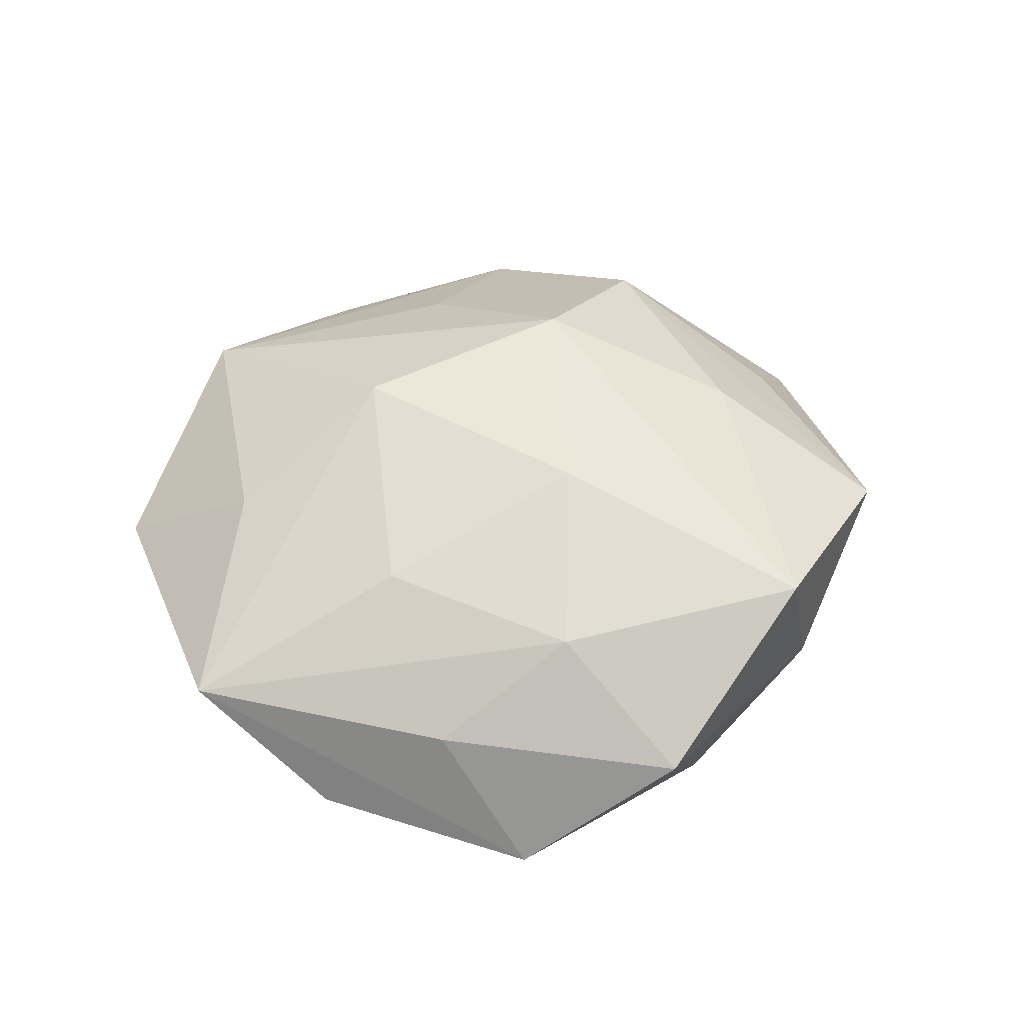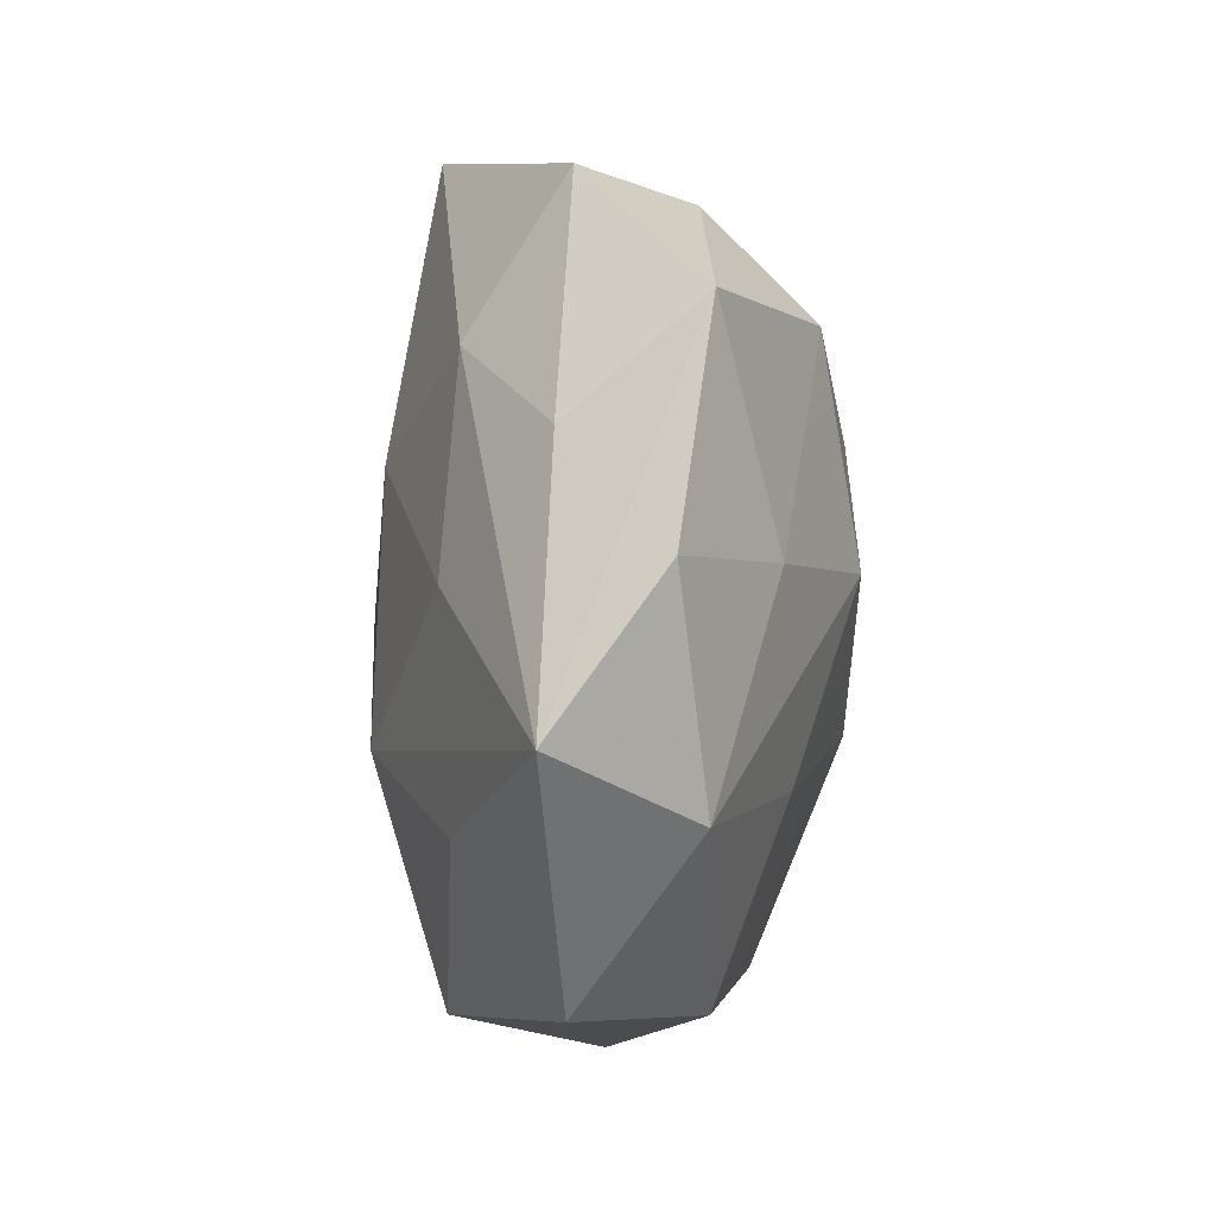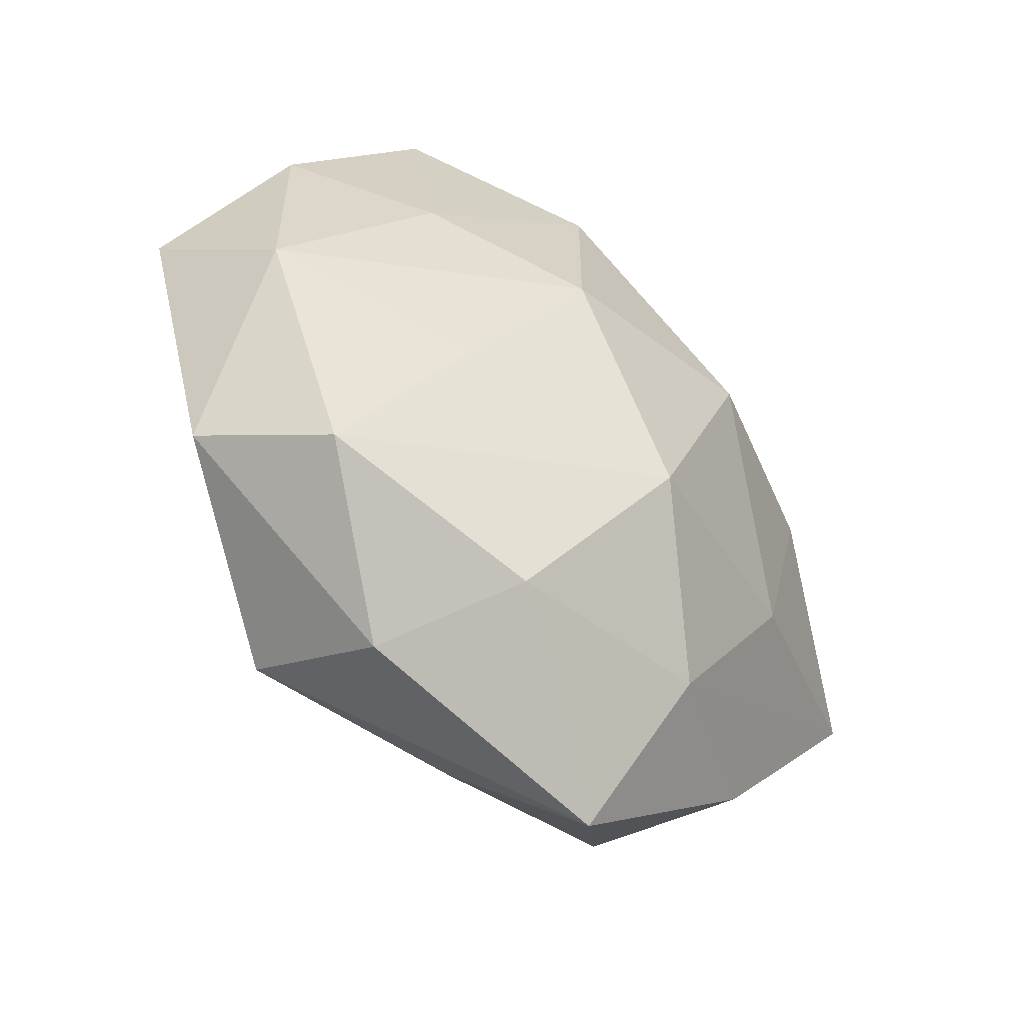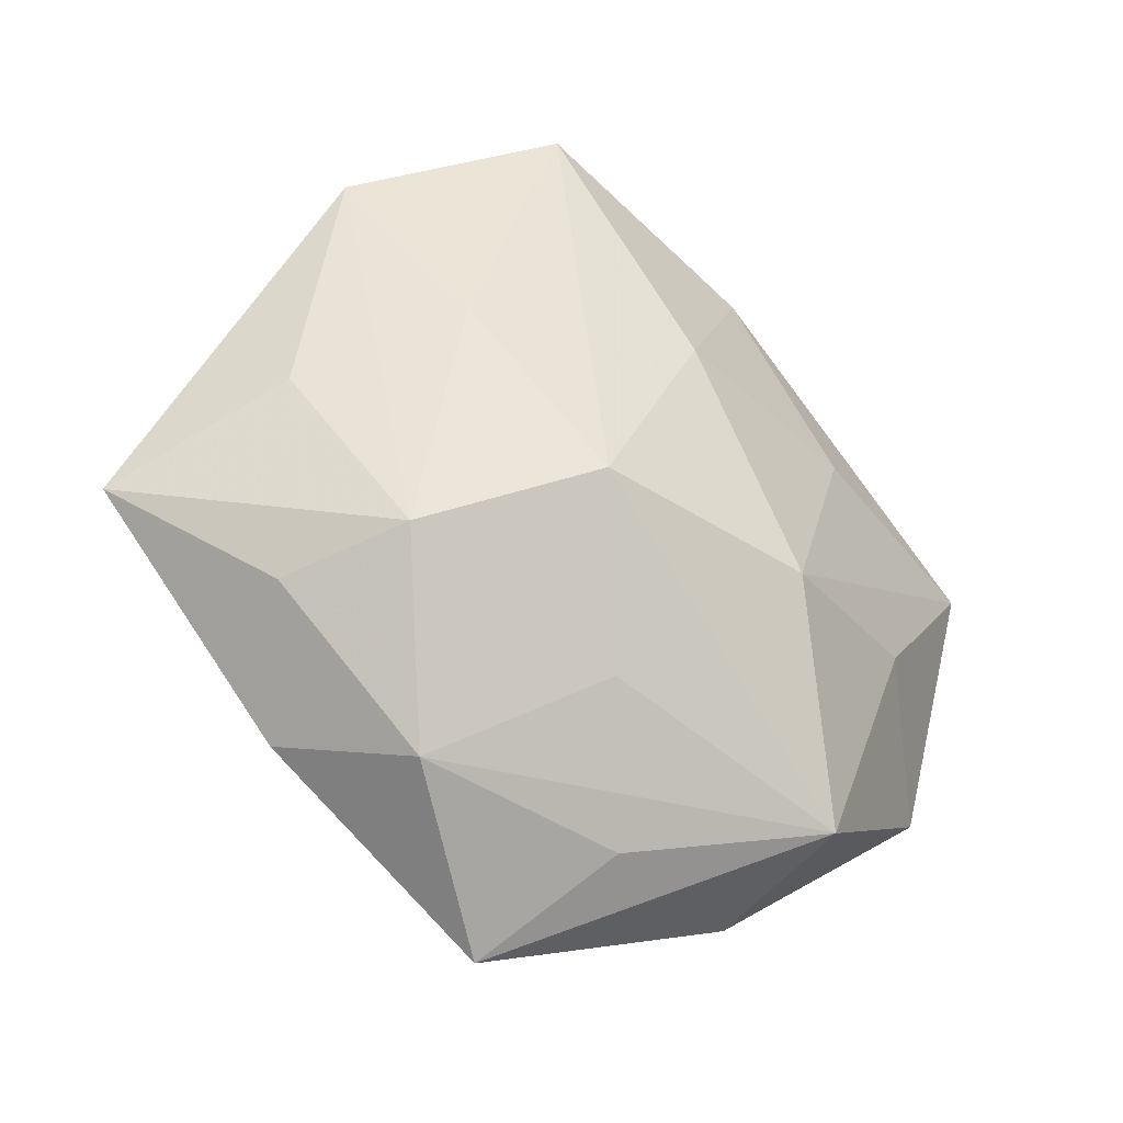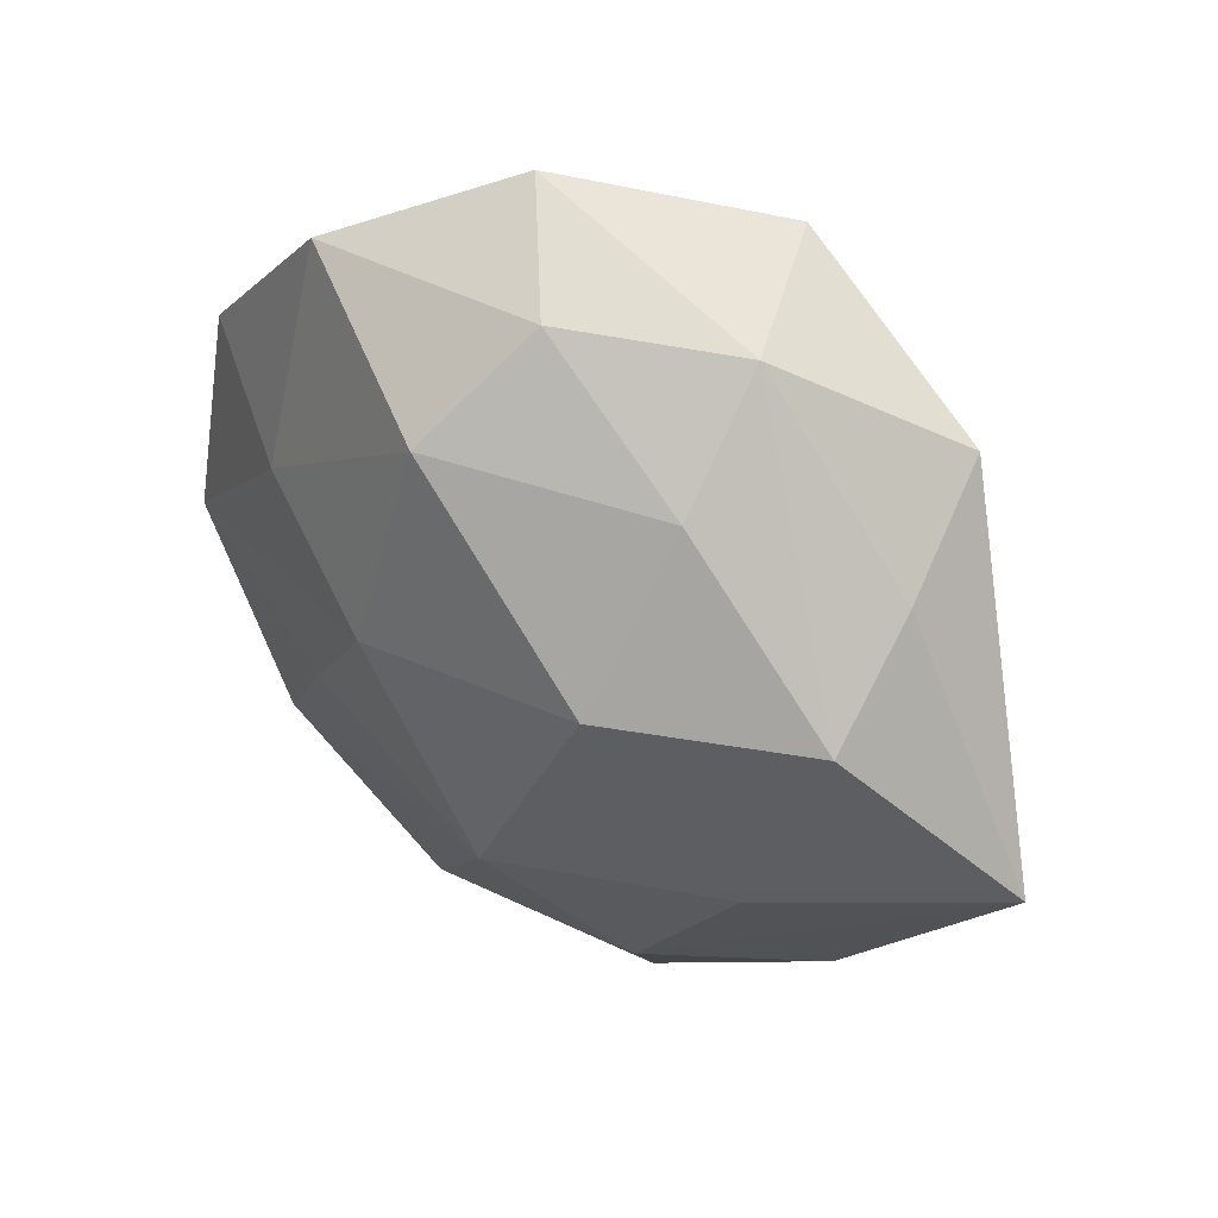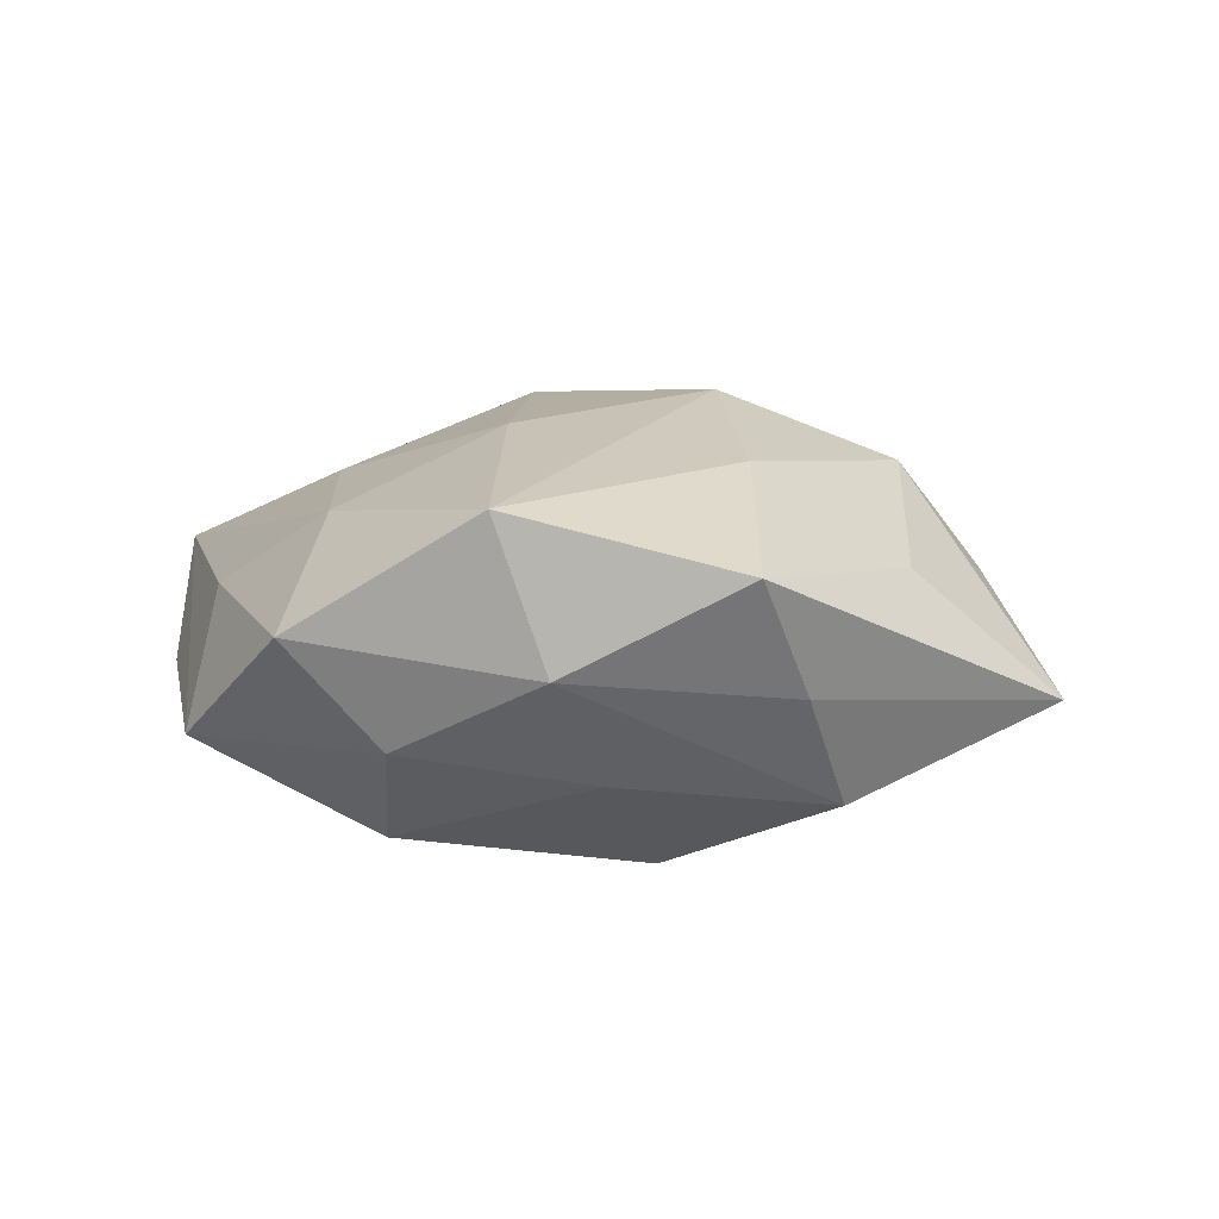
<metadata>
{"format":"obj","ext":"obj","renderer":"f3d","projection":"perspective","resolution":1024,"background":"white","views":[{"elev":45.0,"azim":145.5,"up":"+Z"},{"elev":22.8,"azim":90.0,"up":"+Y"},{"elev":-50.8,"azim":135.0,"up":"+Y"},{"elev":-32.7,"azim":-32.8,"up":"+Y"},{"elev":44.9,"azim":-146.6,"up":"+Y"},{"elev":9.0,"azim":-150.6,"up":"+Z"}]}
</metadata>
<code>
v -0.009137 0.03032 0.01205
v 0.01344 -0.02925 0.0003728
v 0.03073 -0.01676 0.002924
v 0.004903 0.02253 -0.01434
v 0.00627 0.03422 0.002456
v 0.009559 0.02273 0.01007
v -0.001431 -0.01136 -0.01741
v -0.01043 -0.0235 -0.01042
v -0.006906 -0.03583 -0.002258
v -0.02633 0.01505 -0.002154
v 0.01835 0.02932 -0.006607
v -0.02564 0.02141 0.0073
v 0.02002 0.01118 -0.01124
v -0.01682 -0.0258 0.006342
v -0.000214 -0.02892 0.006499
v -0.02863 0.002559 0.005924
v -0.0203 -0.008978 -0.01216
v 0.02463 -0.01987 -0.006704
v 0.01826 0.008953 0.01138
v 0.008188 0.005616 -0.0174
v 0.01656 -0.006986 -0.01243
v 0.02125 0.02119 0.003574
v -0.02361 -0.02247 -0.00356
v 0.02384 -0.006946 0.01063
v -0.01271 0.02066 -0.008878
v 0.009735 -0.007168 0.01697
v -0.02757 -0.01358 0.004046
v 0.03187 -0.00197 -0.006249
v -0.03812 -0.00488 -0.004417
v -0.004324 -0.01835 0.01251
v 0.02999 0.01575 -0.004049
v 0.036 0.005453 0.004544
v -0.01284 0.0284 7.2e-07
v -0.02162 -0.0111 0.01241
v 0.01582 -0.02508 0.0116
v 0.001121 0.01103 0.01601
v -0.008466 -0.004836 0.01798
v -0.01049 0.00846 -0.0176
v -0.02616 0.008451 -0.01121
v 0.007859 -0.02583 -0.01024
v -0.01815 0.008461 0.01387
v 3.835e-05 0.02968 -0.006117
f 21 18 7
f 7 18 40
f 40 8 7
f 9 8 40
f 40 18 2
f 2 9 40
f 11 32 31
f 26 32 19
f 31 32 28
f 18 21 28
f 24 32 26
f 29 34 16
f 27 34 29
f 20 21 7
f 7 38 20
f 20 38 4
f 20 28 21
f 17 8 29
f 7 8 17
f 17 38 7
f 29 8 23
f 23 8 9
f 9 15 14
f 34 27 14
f 14 23 9
f 14 27 29
f 29 23 14
f 1 33 12
f 29 16 12
f 12 16 34
f 39 17 29
f 38 17 39
f 5 33 1
f 26 19 36
f 1 37 36
f 36 37 26
f 32 24 3
f 18 28 3
f 3 28 32
f 2 18 3
f 31 28 13
f 28 20 13
f 13 11 31
f 4 11 13
f 13 20 4
f 30 37 34
f 34 14 30
f 34 37 41
f 41 12 34
f 41 37 1
f 1 12 41
f 10 12 33
f 33 39 10
f 29 12 10
f 10 39 29
f 4 38 25
f 38 39 25
f 25 39 33
f 32 11 22
f 11 5 22
f 42 11 4
f 42 5 11
f 33 5 42
f 4 25 42
f 42 25 33
f 1 36 6
f 6 36 19
f 6 5 1
f 6 22 5
f 6 19 32
f 32 22 6
f 35 24 26
f 35 3 24
f 2 3 35
f 26 37 35
f 37 30 35
f 35 14 15
f 35 30 14
f 35 9 2
f 35 15 9

</code>
